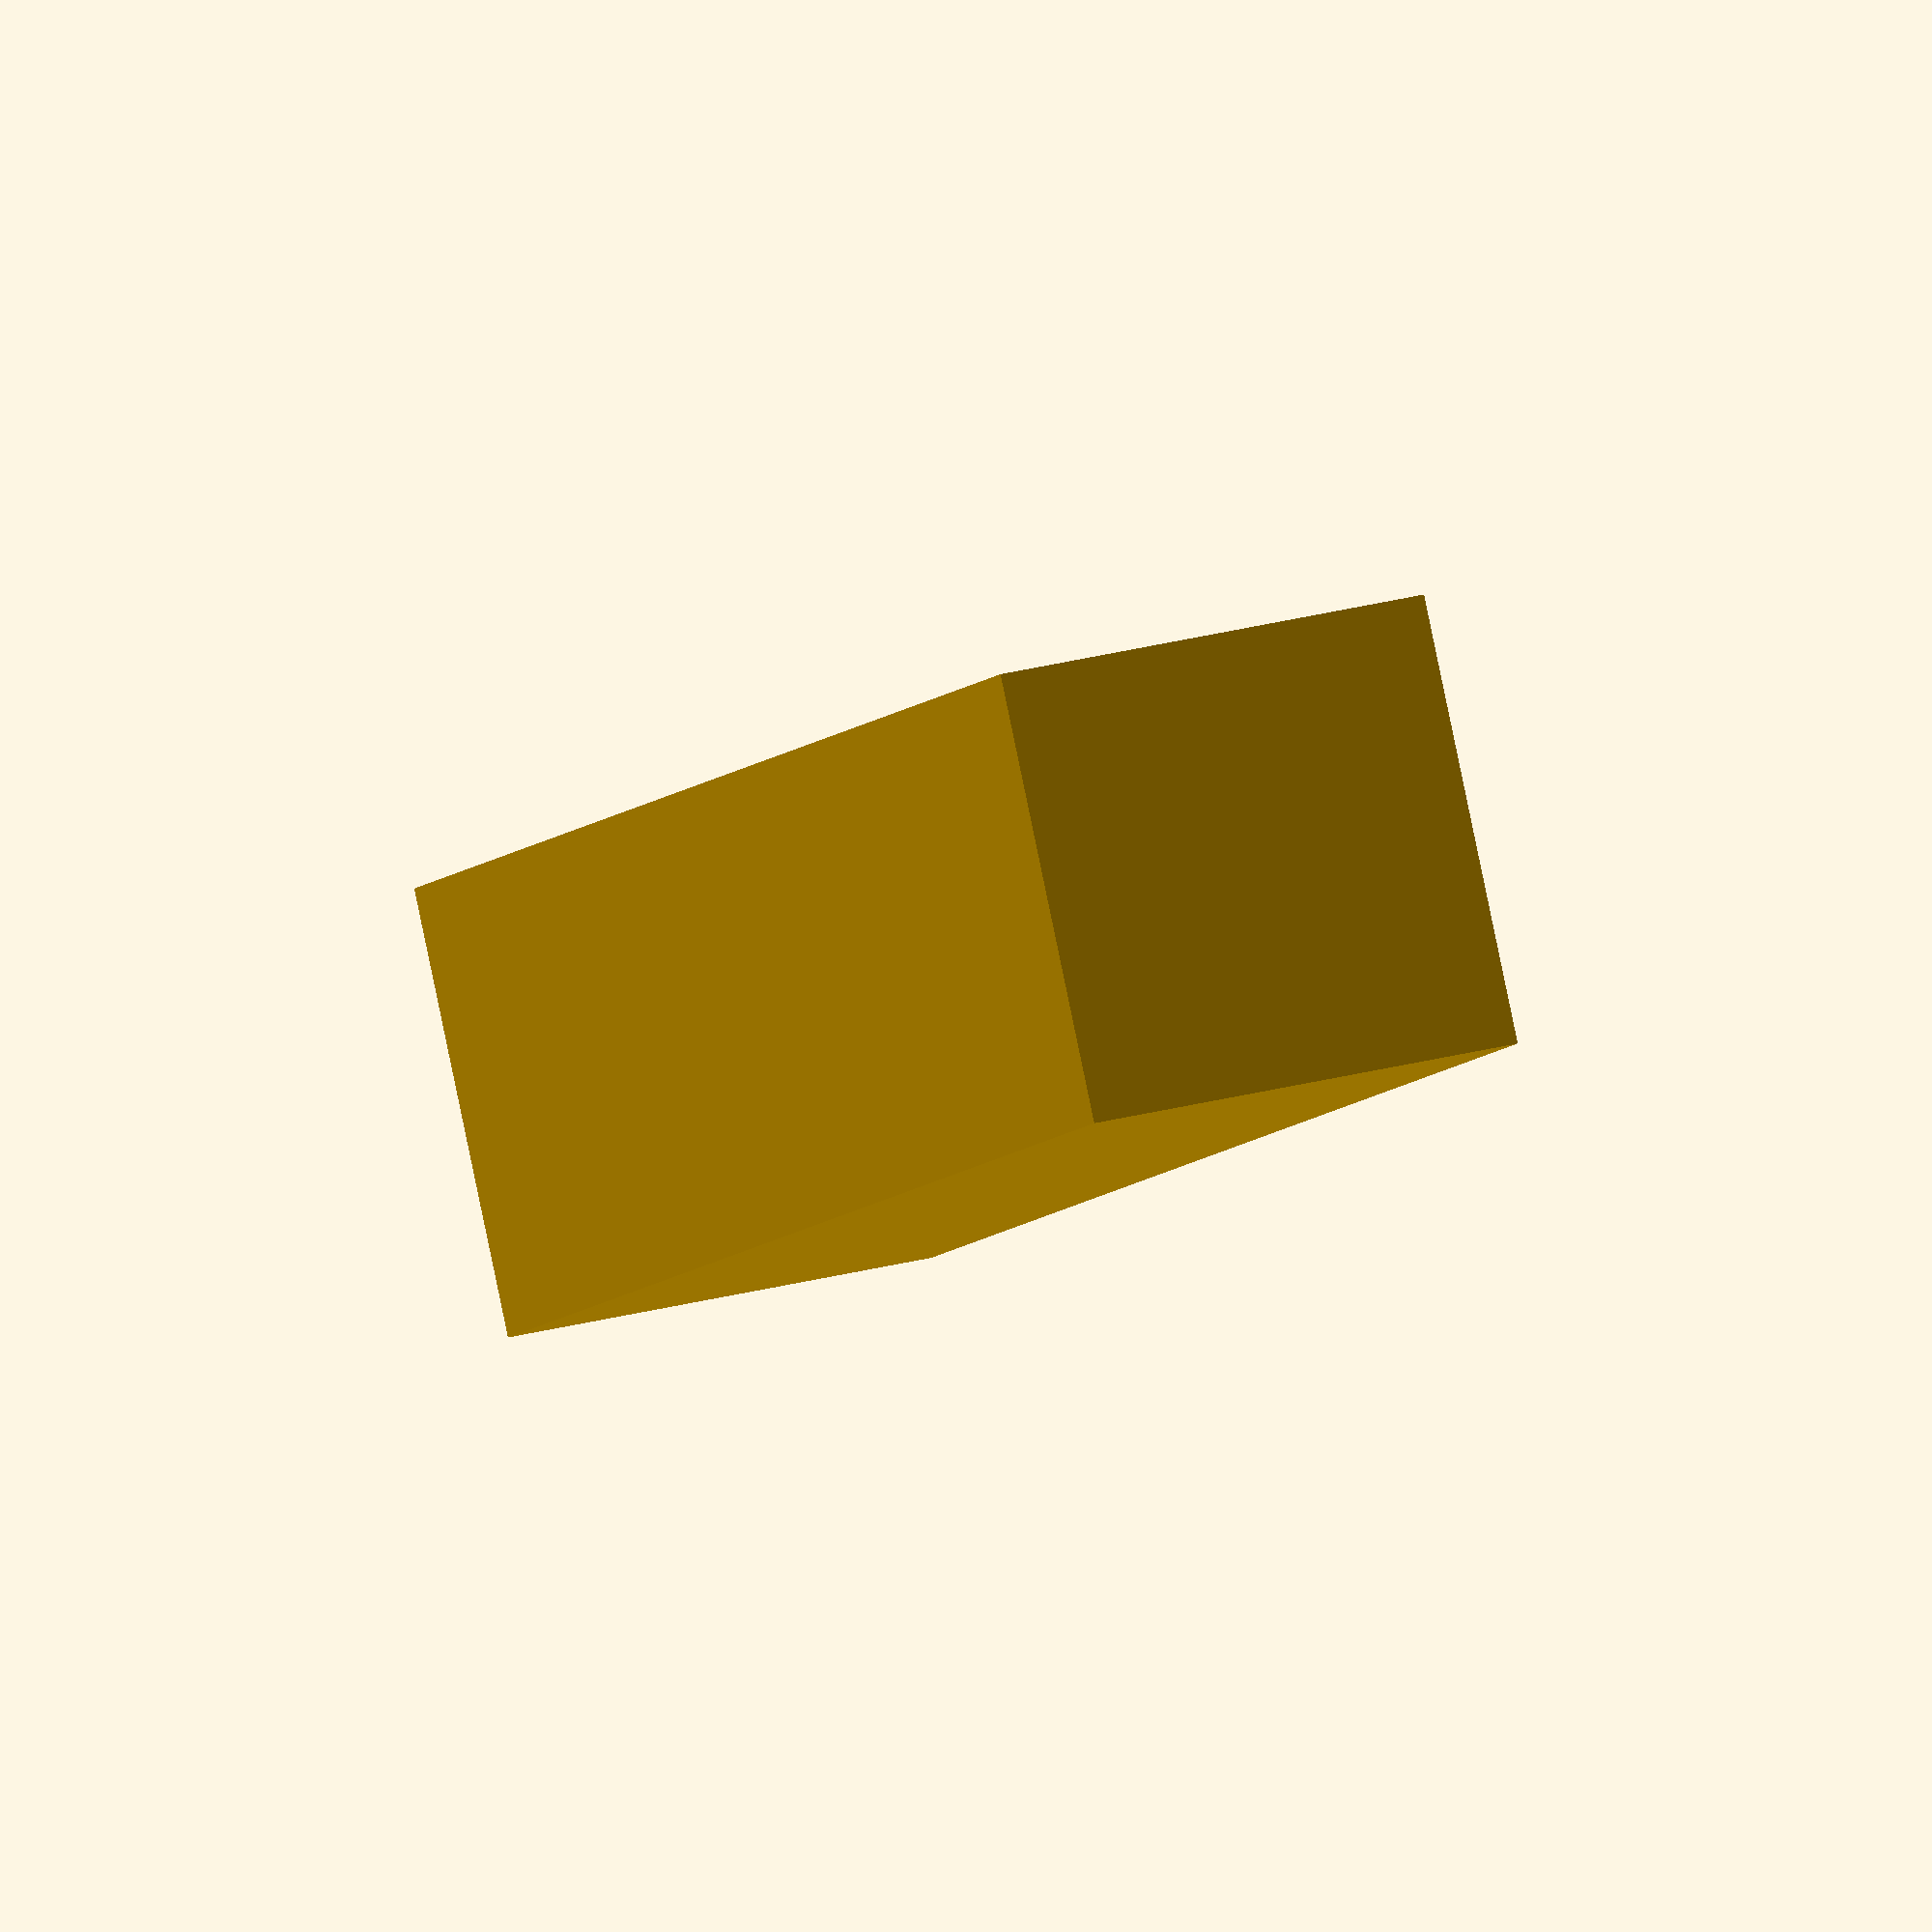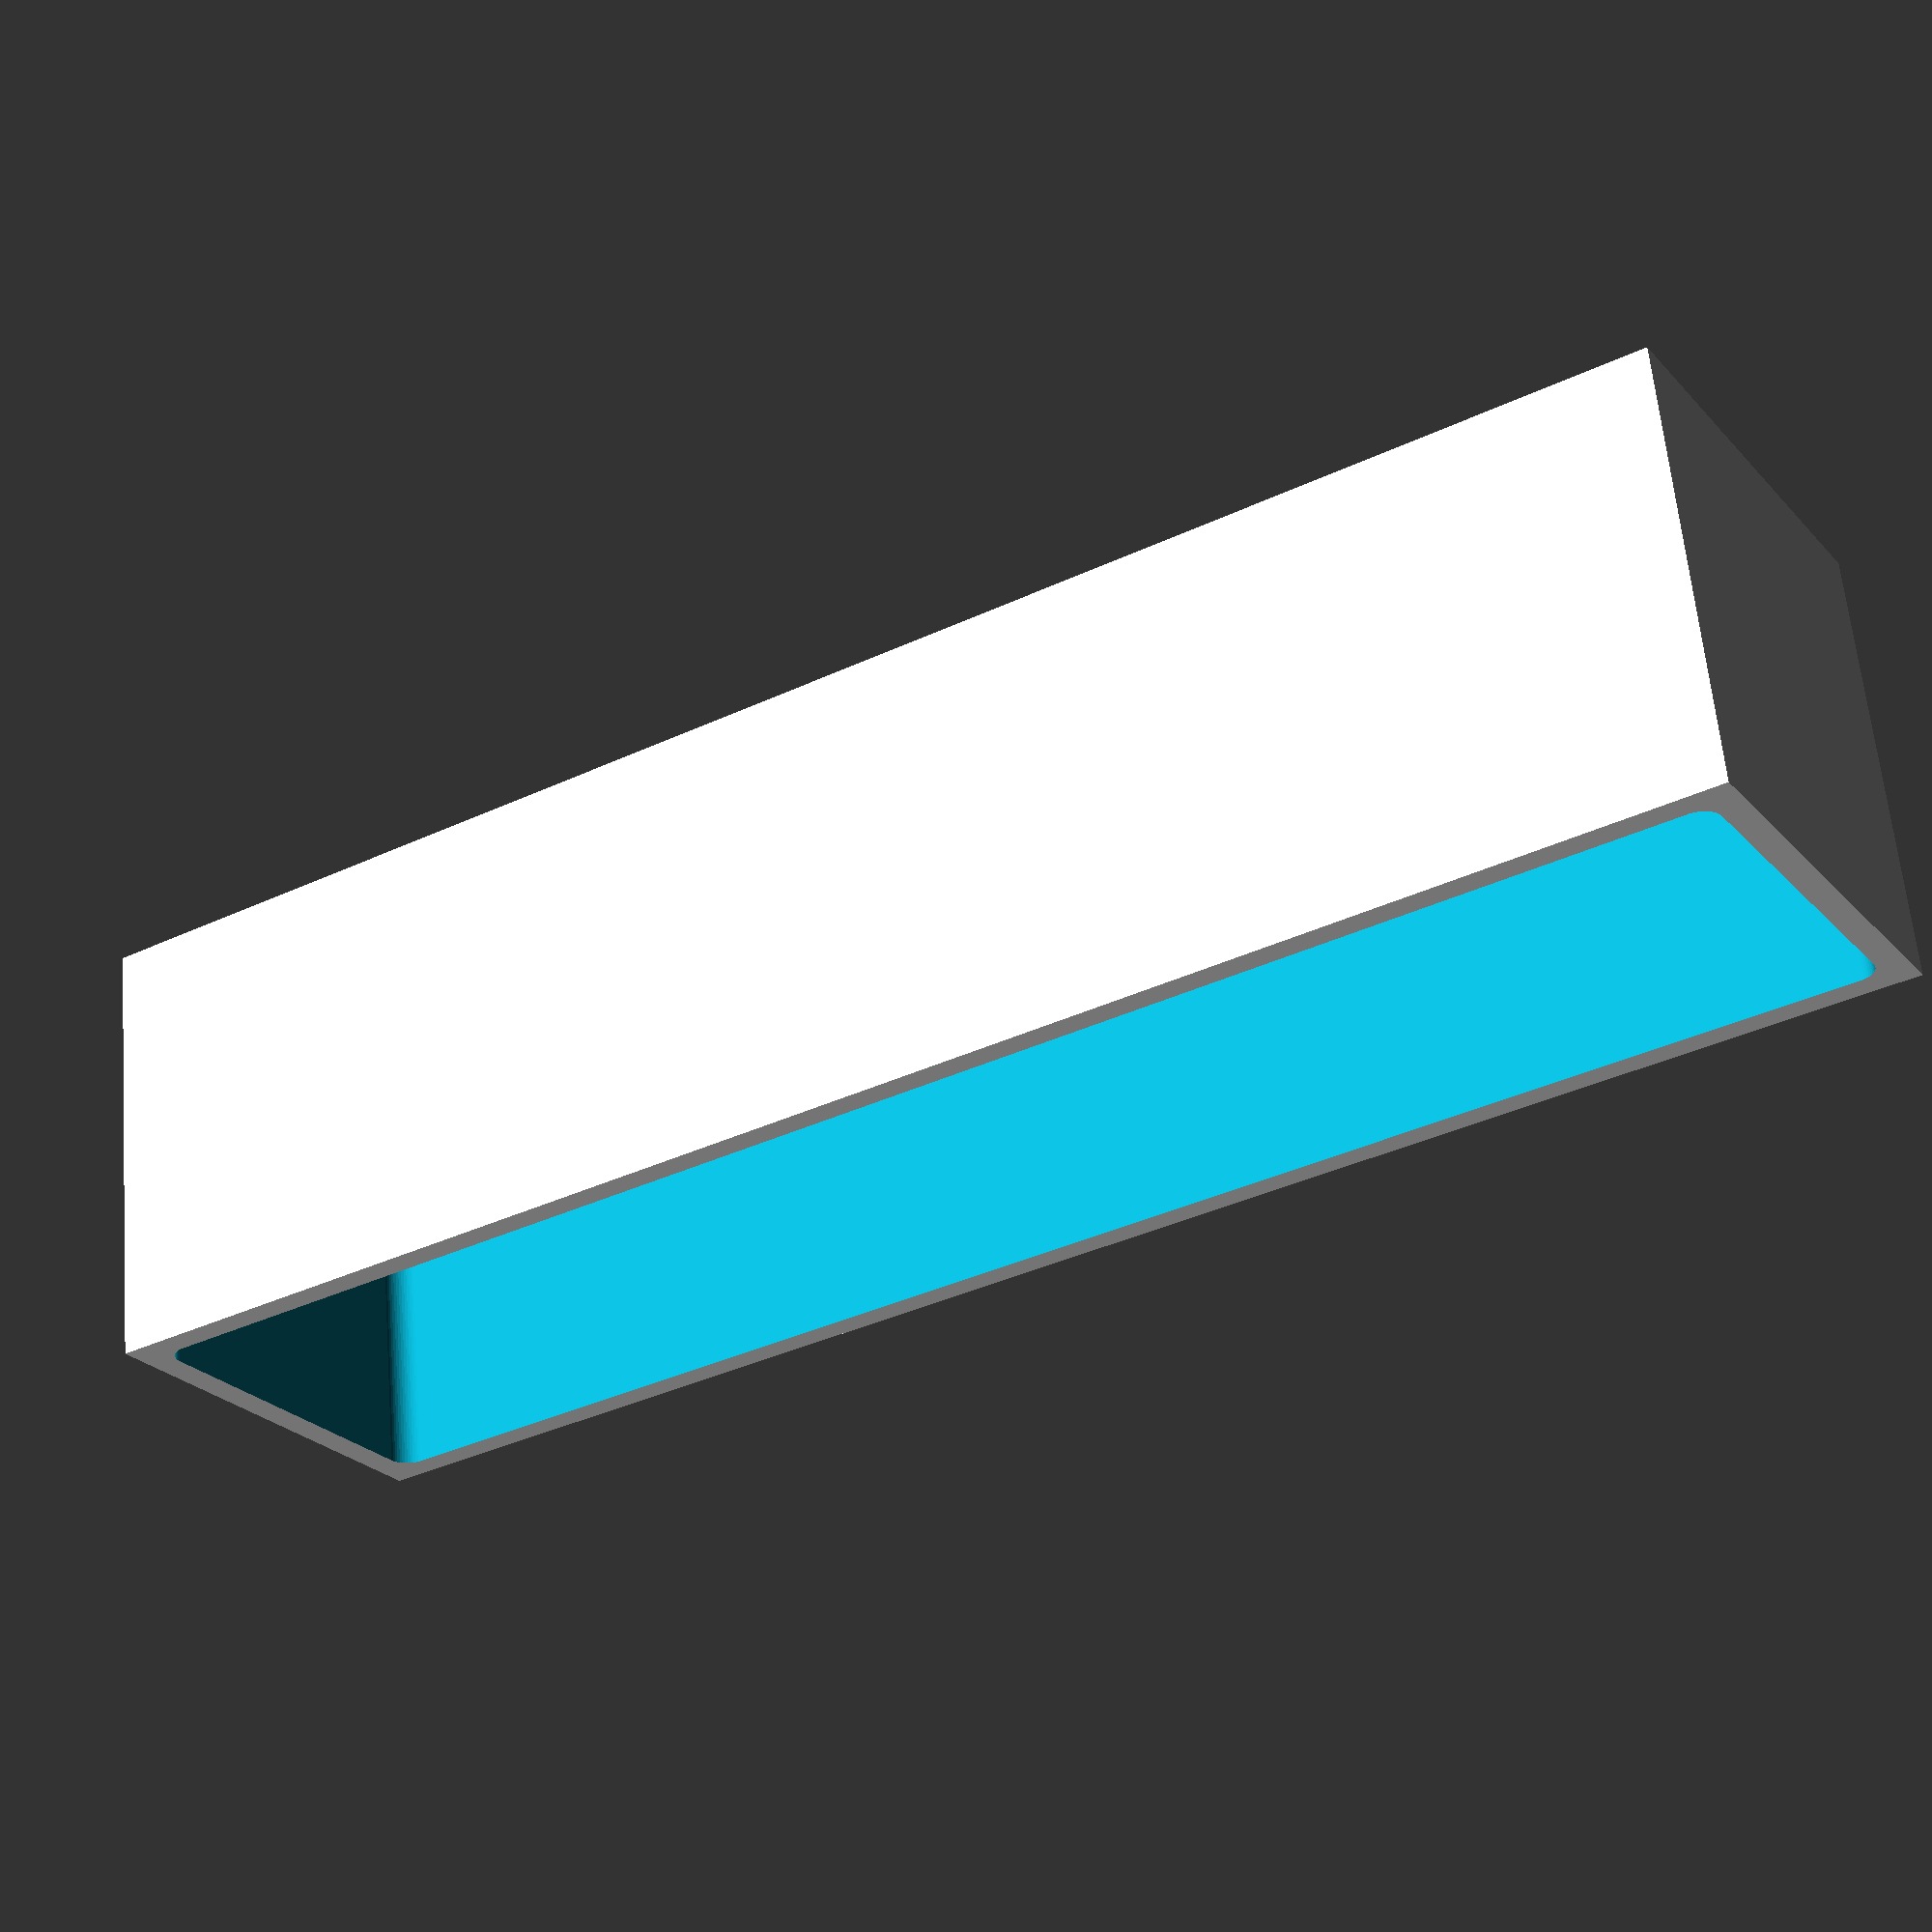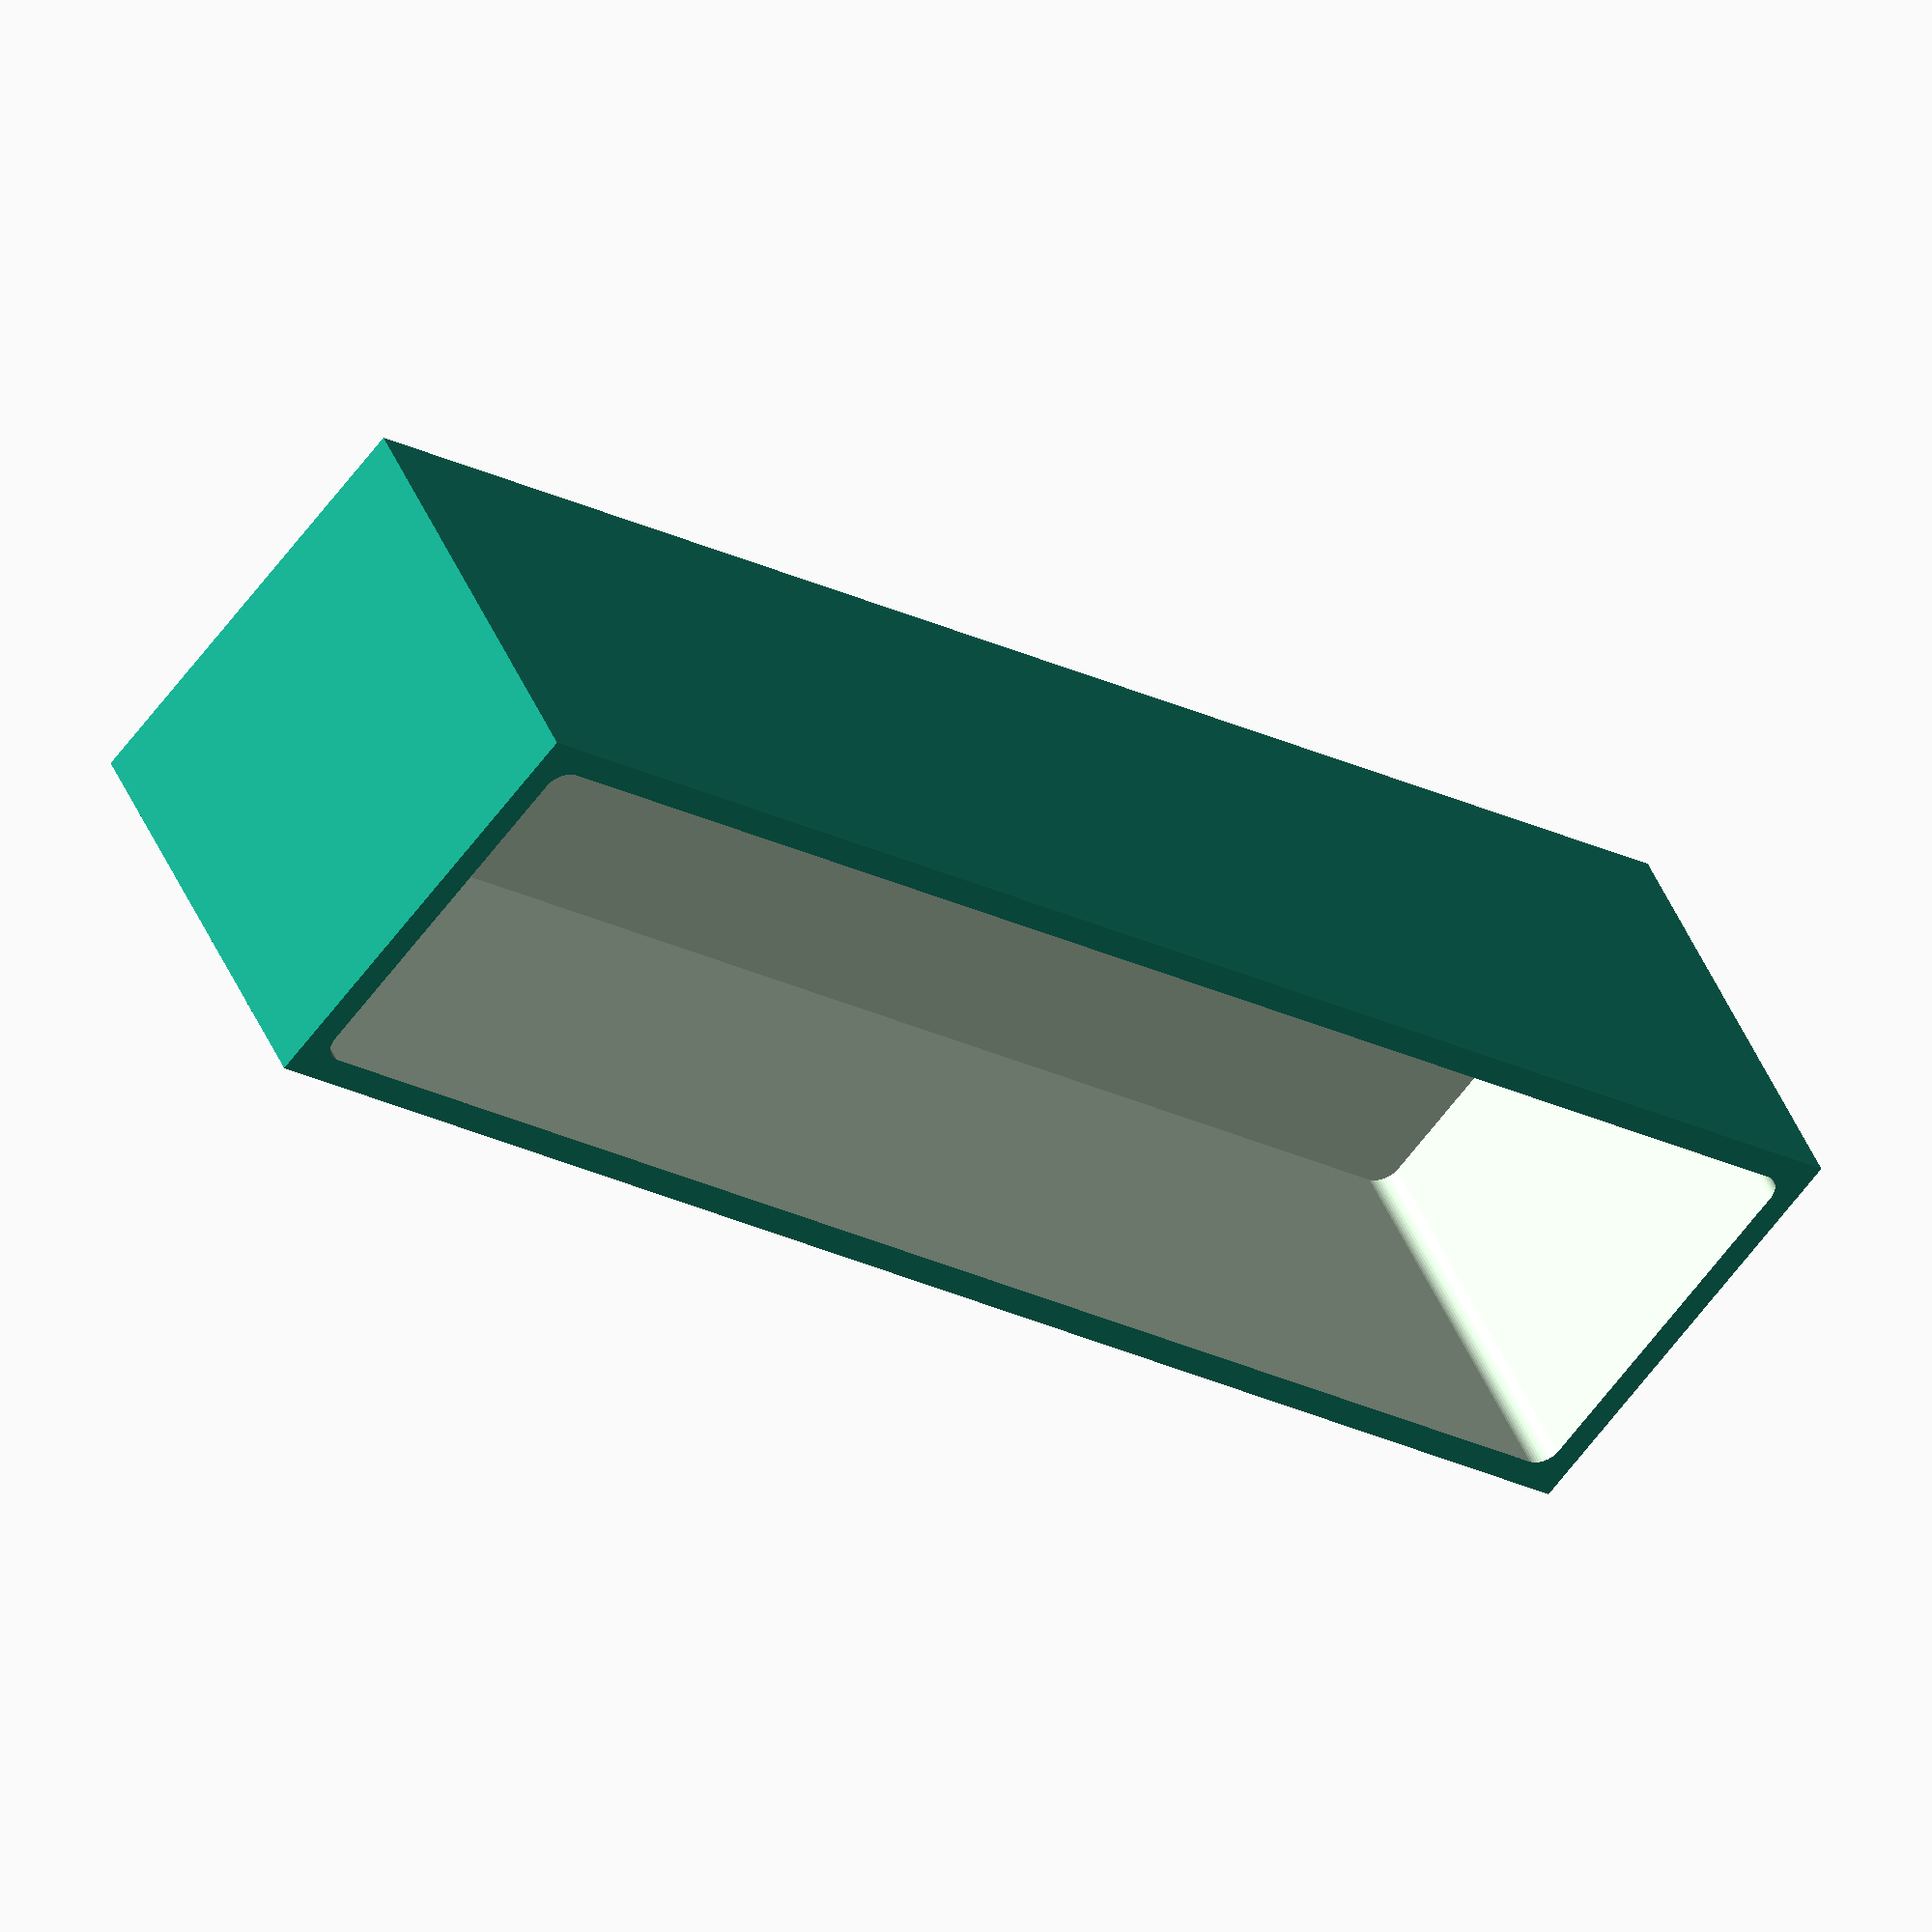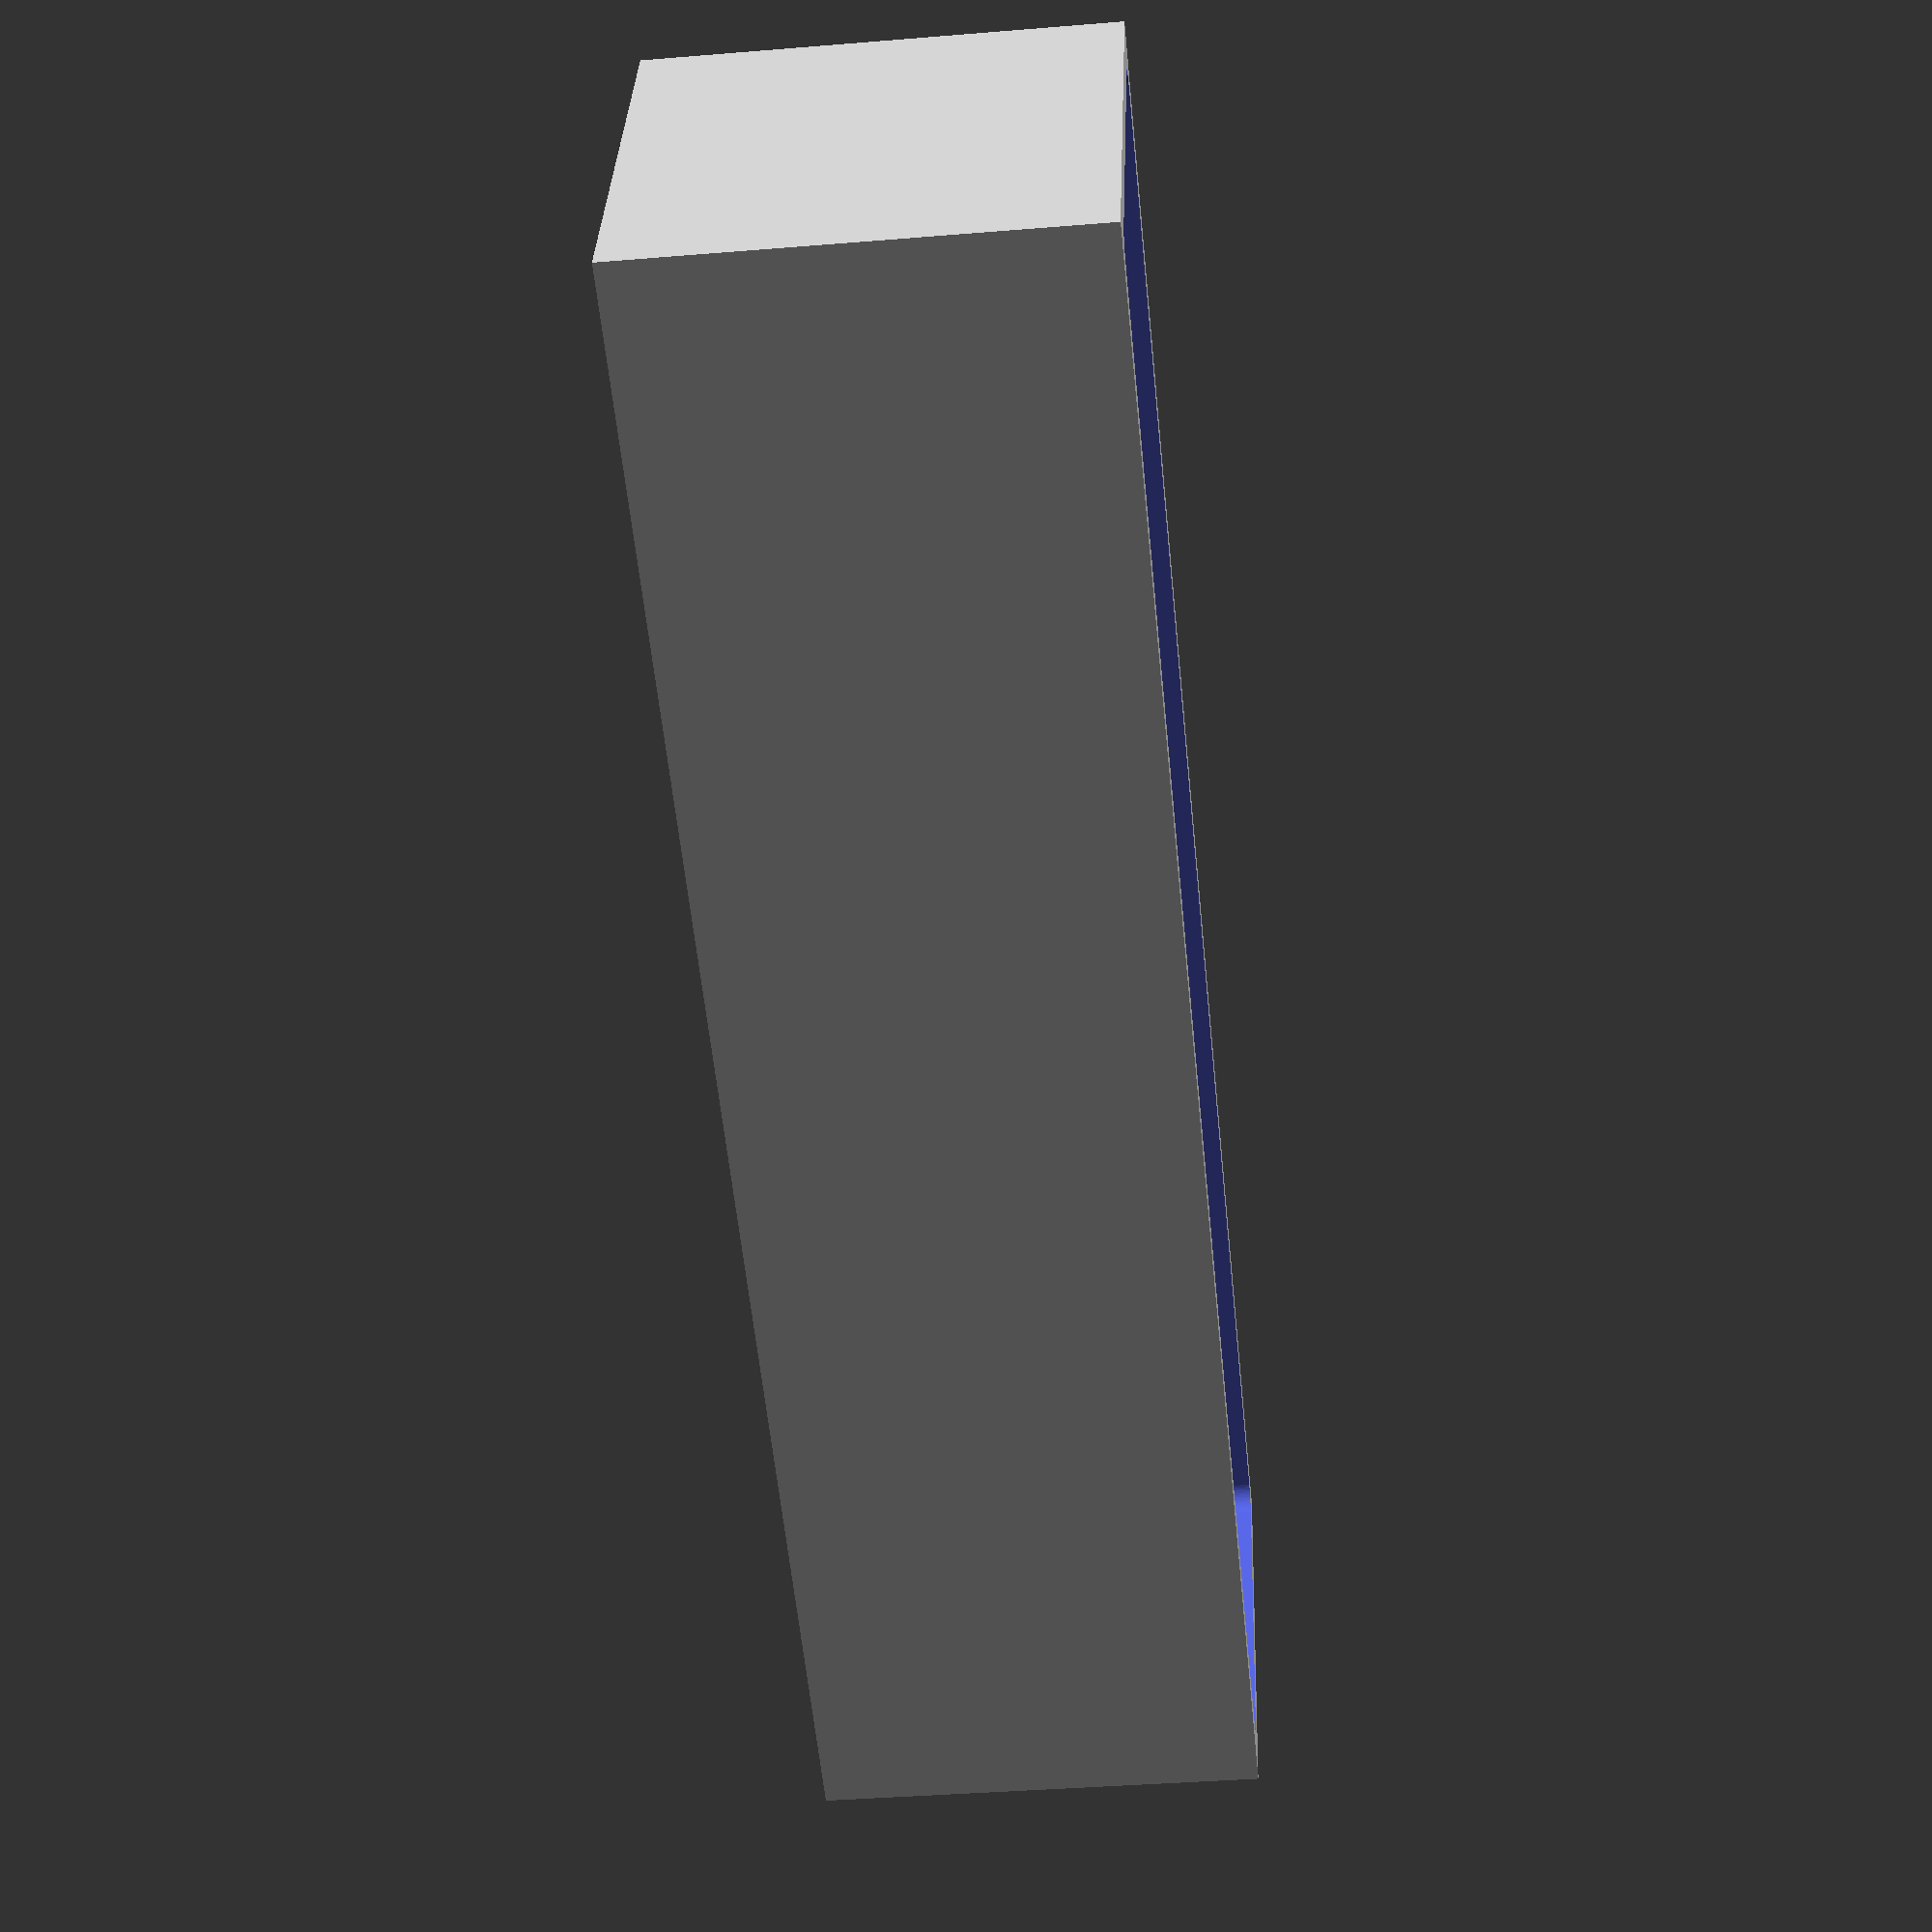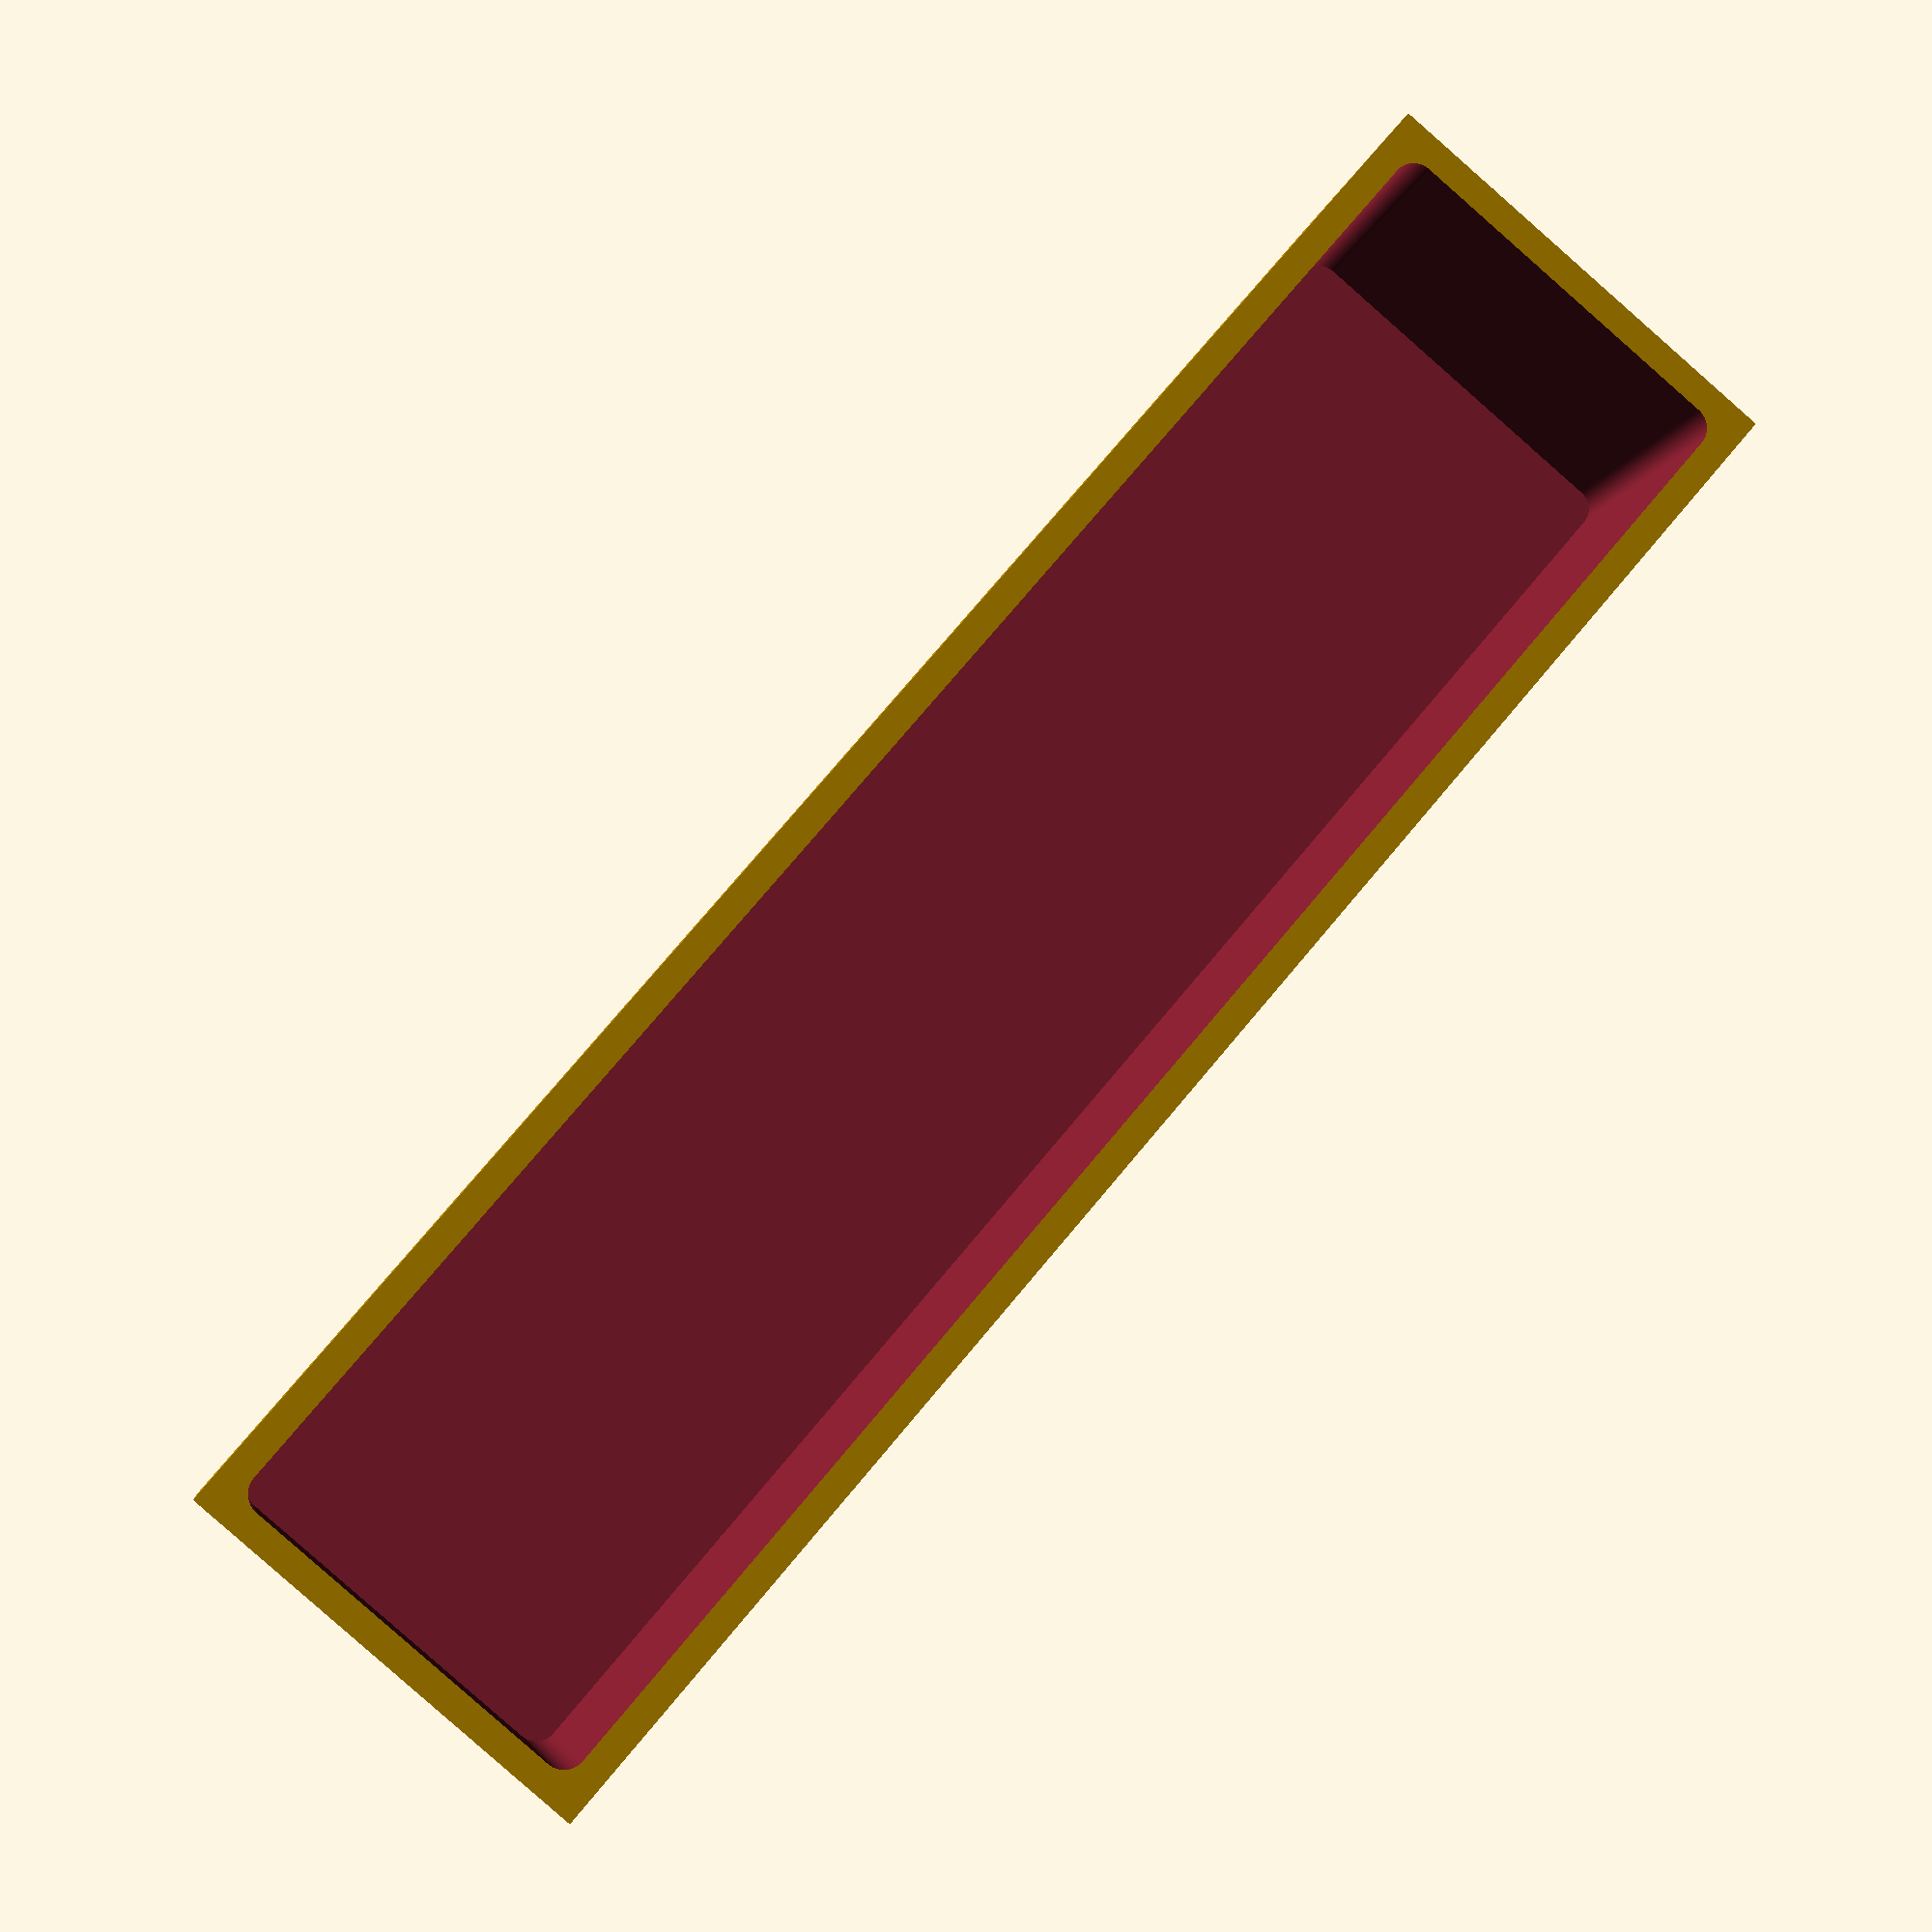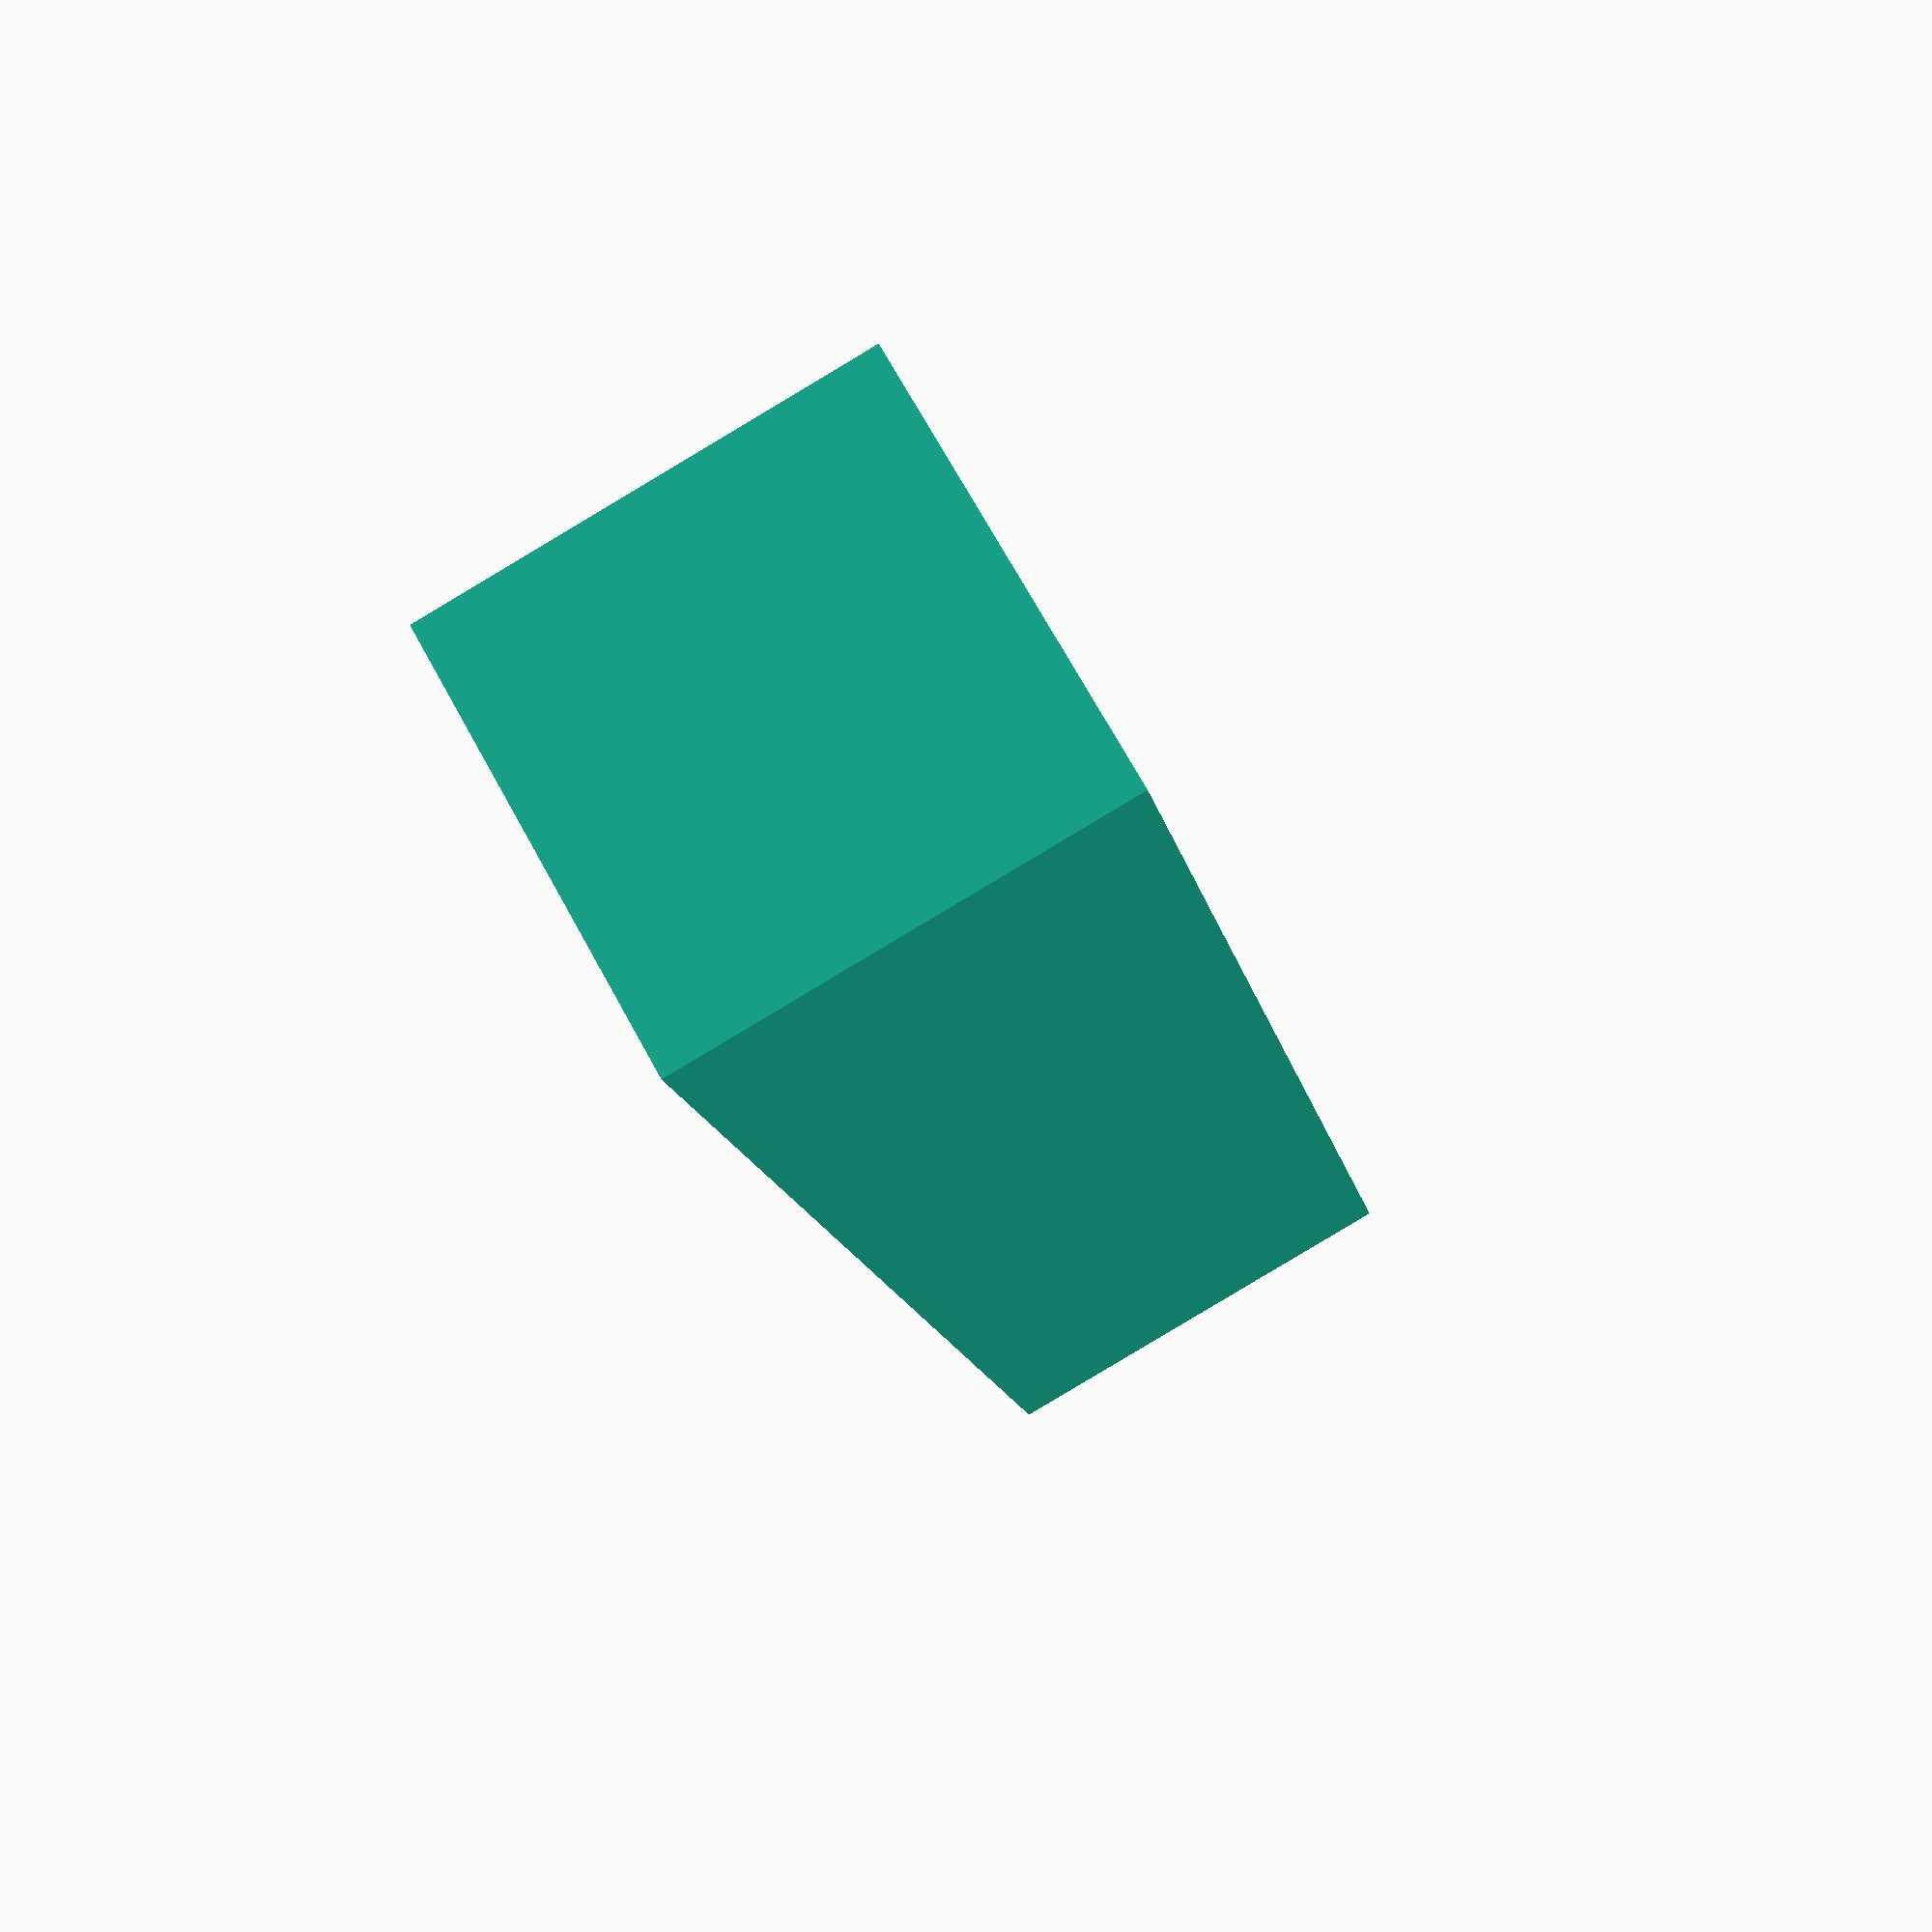
<openscad>
x = 155/2;
y = 20;
//z = 20*2/3;
z = 20;
t = 3;
m=t/2;
//m=t/3;

module hull() {
    difference() {
        cube([x+t+1, y+t+1, z+t/2]);
        translate([t/2, t/2, t/2]) cube([x+1, y+1, z]);
        translate([t+1, t+1, 0]) cube([x/2-3, y-2, z]);        
        translate([t+1.5+x/2, t+1, 0]) cube([x/2-3, y-2, z]);        
    }
}

module one() {
    difference() {
        cube([x, y, z]);
        difference() {
            translate([t/2, y/2, z*1]) scale([1, 0.75, 1.5]) rotate([0, 90, 0]) cylinder(x-t, y , y, $fn=3);
            cube([x ,y, t/2]);
            translate([0, 0, -z]) cube([x, y, z]);
        }
    }
}

module two() {
    difference() {
        cube([x, y, z]);
        translate([(t+m)/2, (t+m)/2, t/2]) {
            $fn=50;
            rotate([0, 0, 0]) minkowski() {
                cube([x-t-m, y-t-m, z+t/2]);
                cylinder(m);
            }
        }
    }
}

module three() {
    difference() {
        cube([x, y, z]);
        translate([(t+m)/2, (t+m)/2, t/2]) {
            $fn=50;
            rotate([0, 0, 0]) minkowski() {
                cube([(x-t-m)/3-t*2/3, y-t-m, z+t/2]);
                cylinder(m);
            }
        }
        translate([(t+m)/2+x/3, (t+m)/2, t/2]) {
            $fn=50;
            rotate([0, 0, 0]) minkowski() {
                cube([(x-t-m)/3-t*2/3, y-t-m, z+t/2]);
                cylinder(m);
            }
        }
        translate([(t+m)/2+x*2/3, (t+m)/2, t/2]) {
            $fn=50;
            rotate([0, 0, 0]) minkowski() {
                cube([(x-t-m)/3-t, y-t-m, z+t/2]);
                cylinder(m);
            }
        }
    }
}

//hull();
//one();
two();
//three();

</openscad>
<views>
elev=153.4 azim=211.8 roll=292.8 proj=o view=solid
elev=298.2 azim=148.7 roll=355.0 proj=p view=wireframe
elev=314.2 azim=219.9 roll=337.8 proj=o view=wireframe
elev=218.0 azim=19.5 roll=264.0 proj=p view=wireframe
elev=185.5 azim=130.6 roll=188.5 proj=p view=wireframe
elev=86.3 azim=290.6 roll=300.8 proj=p view=wireframe
</views>
